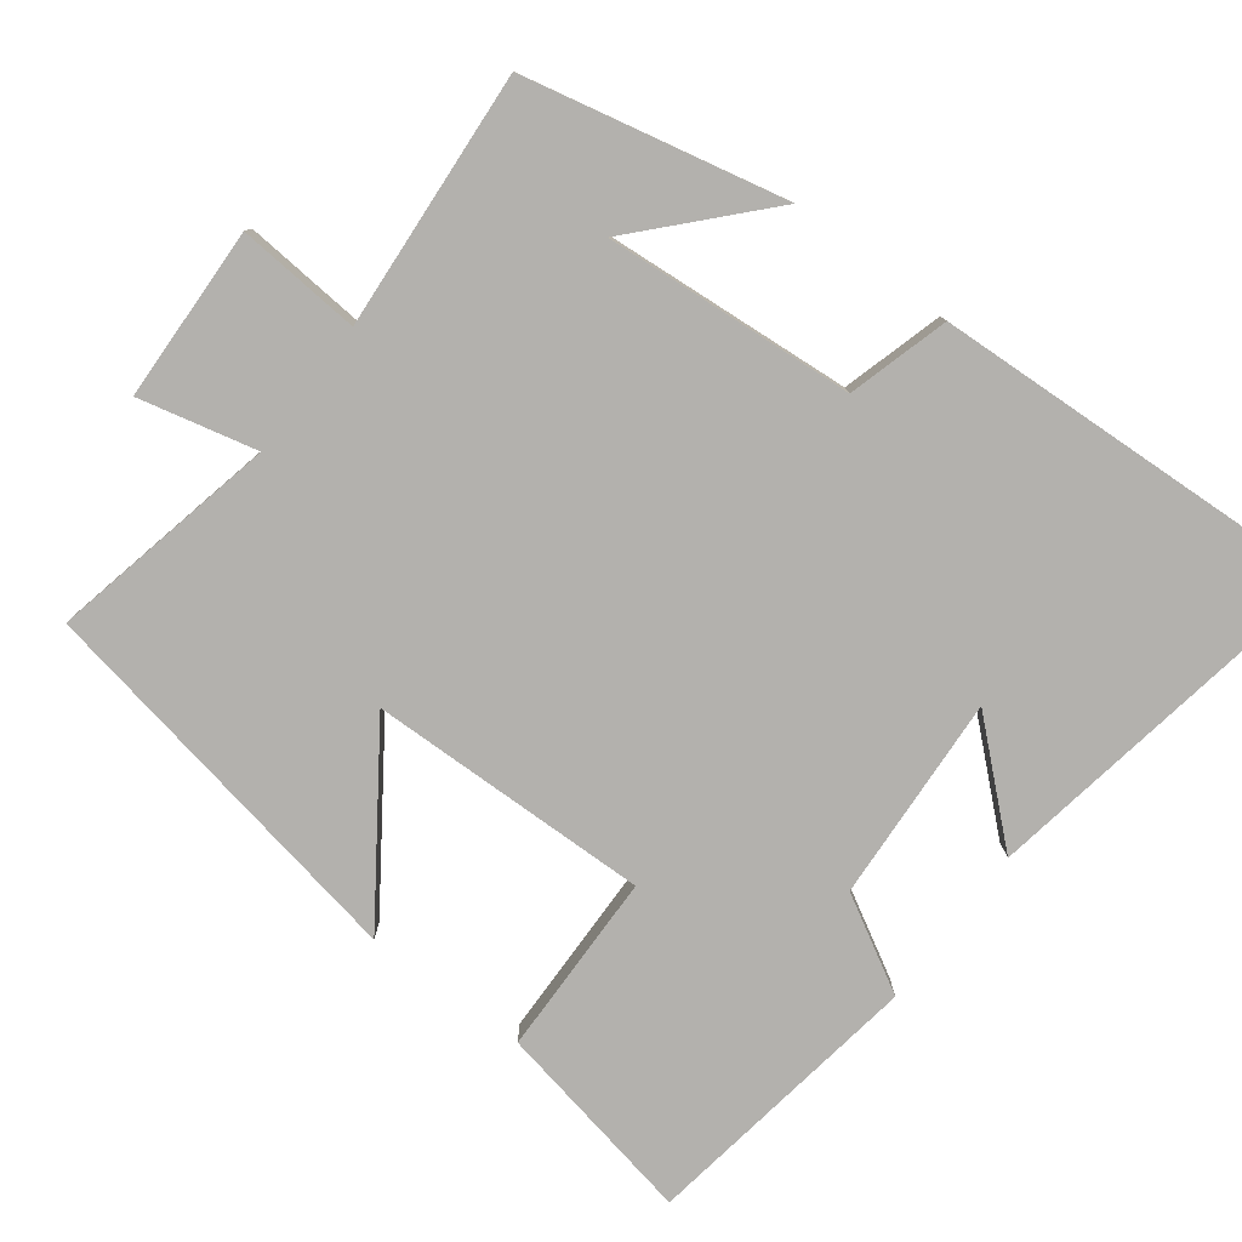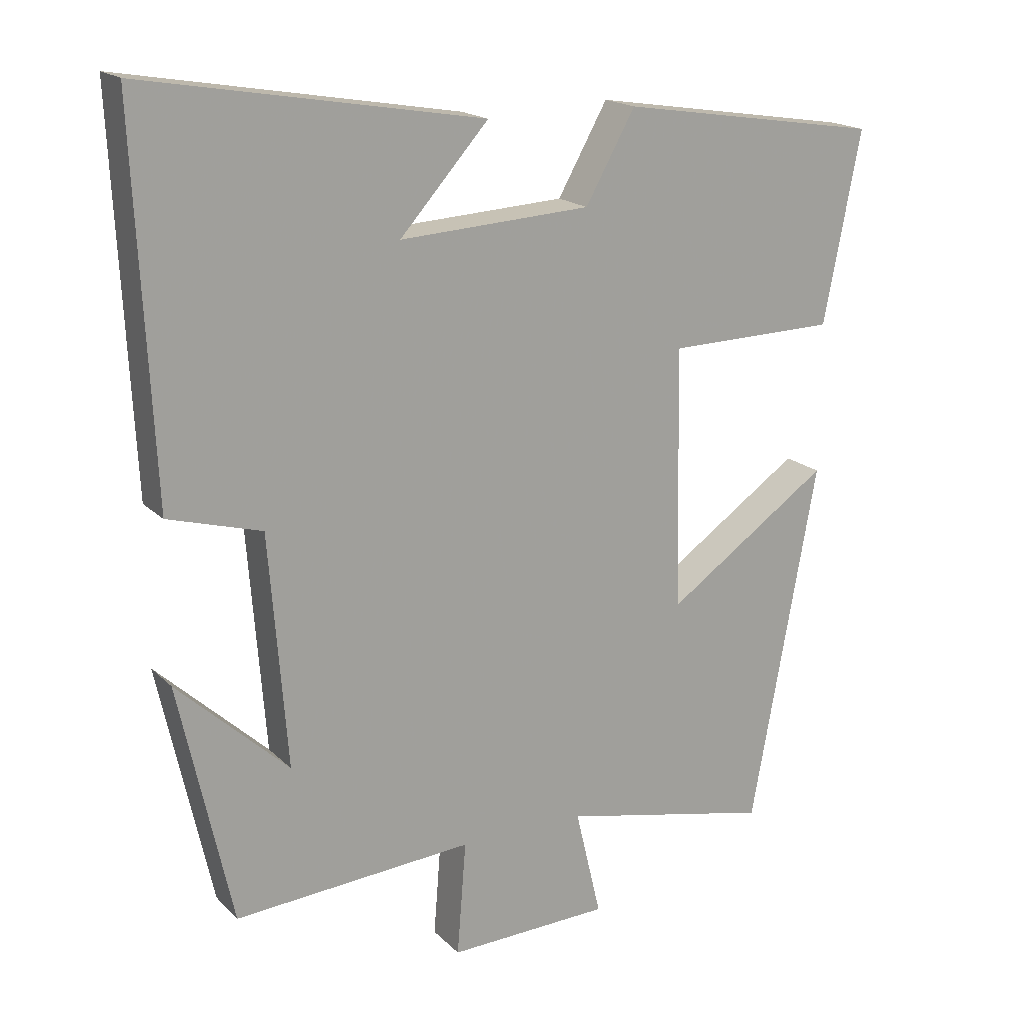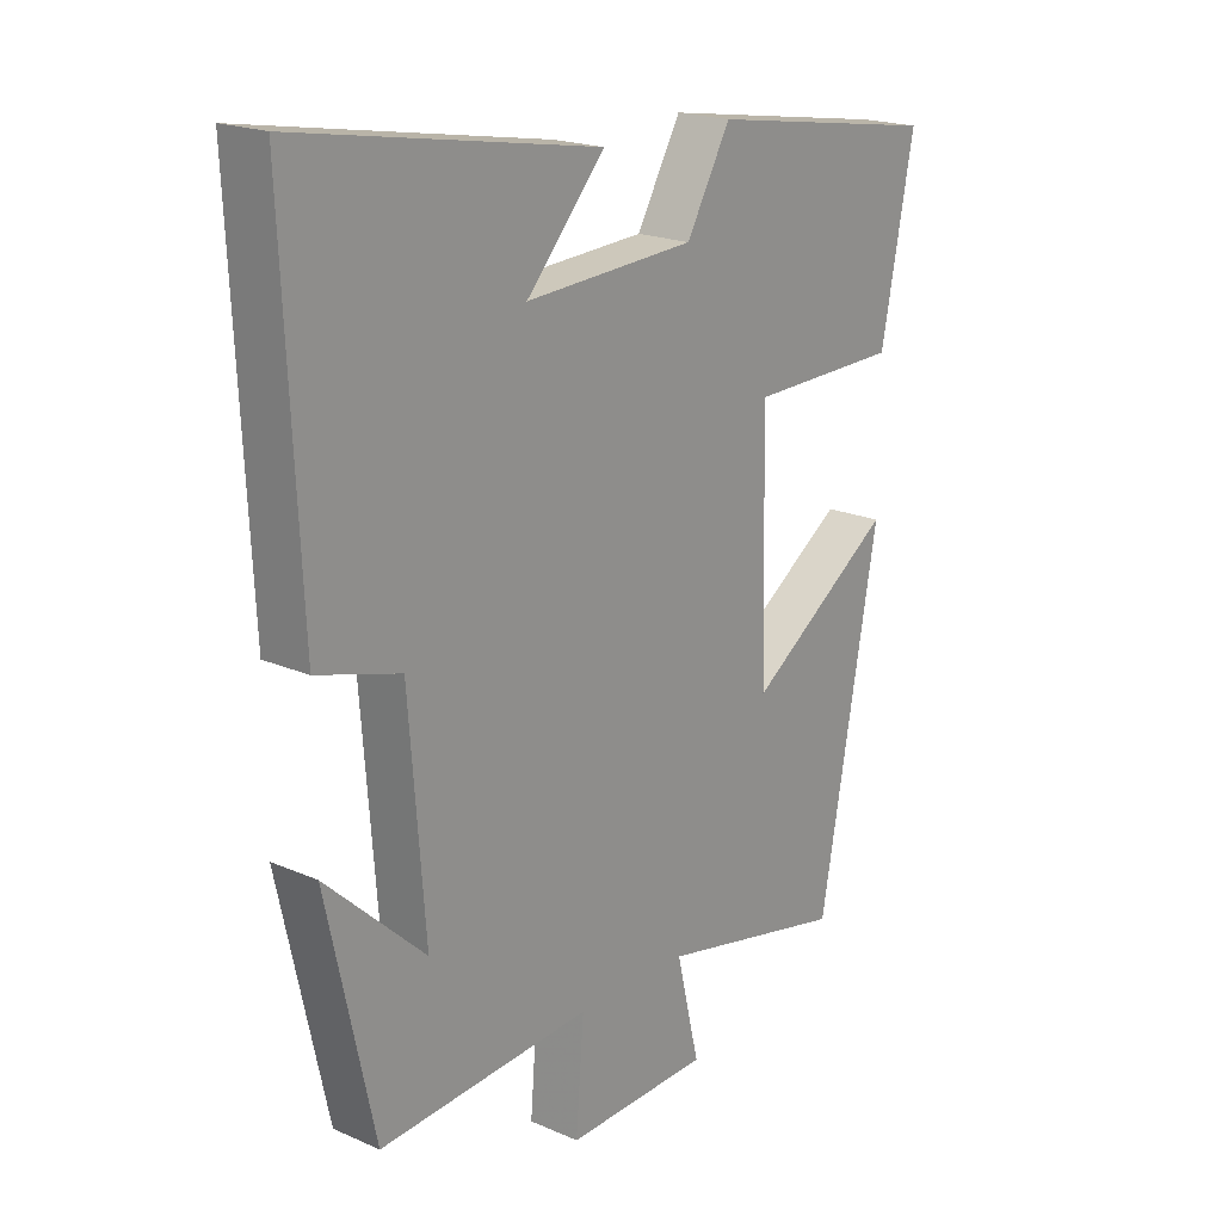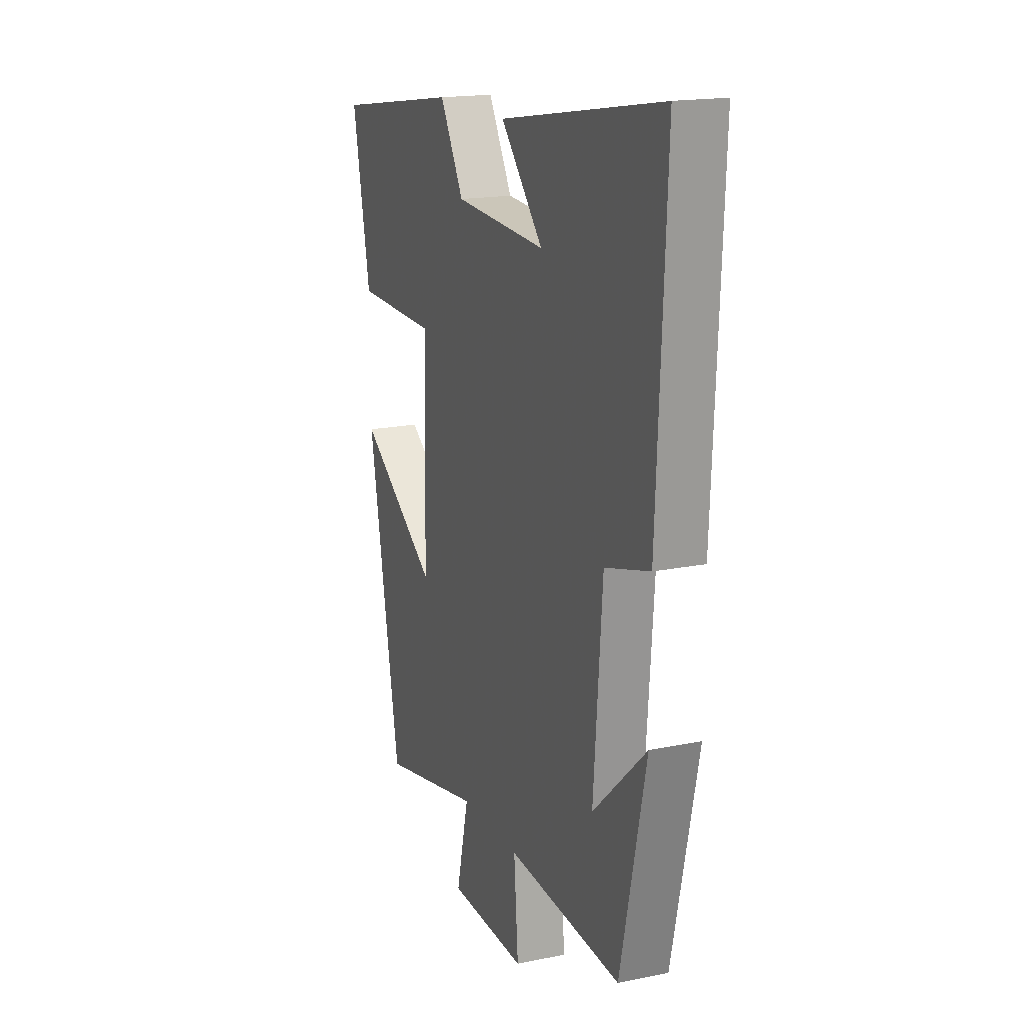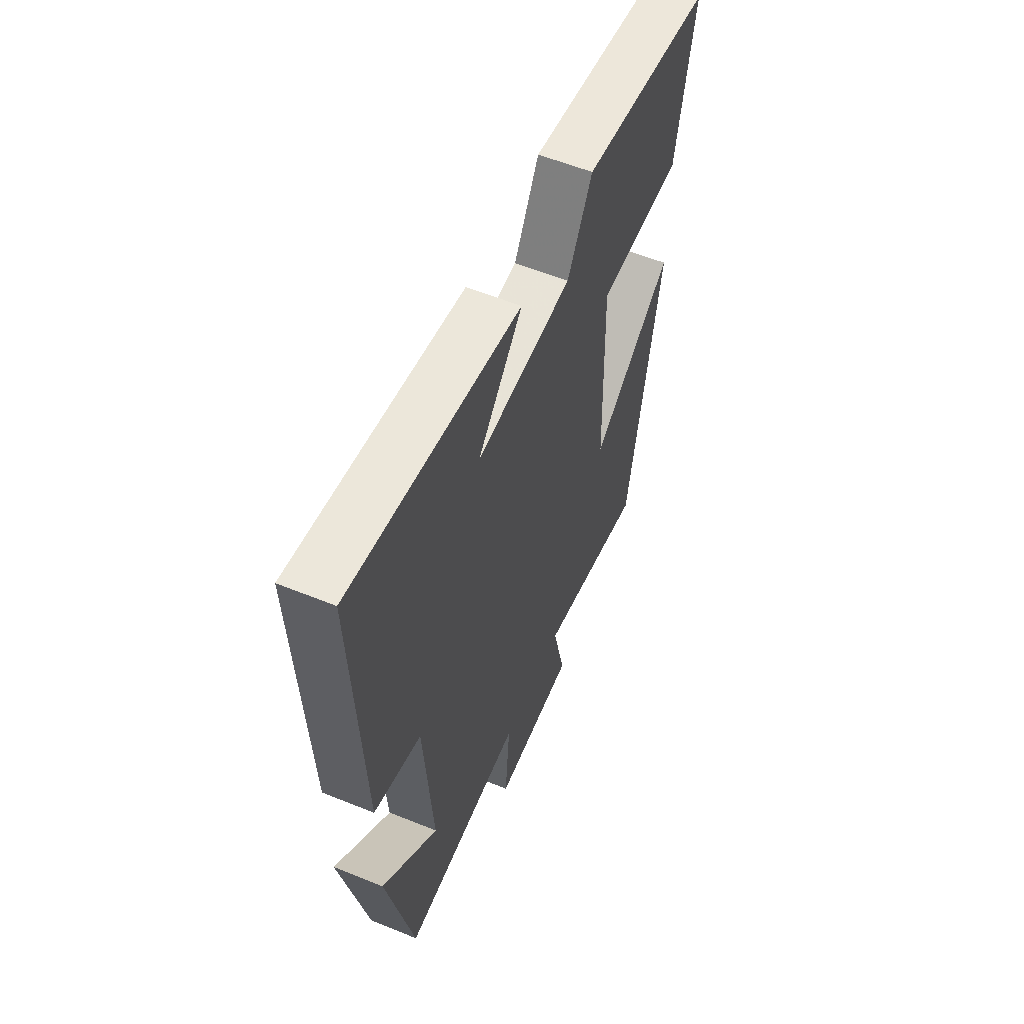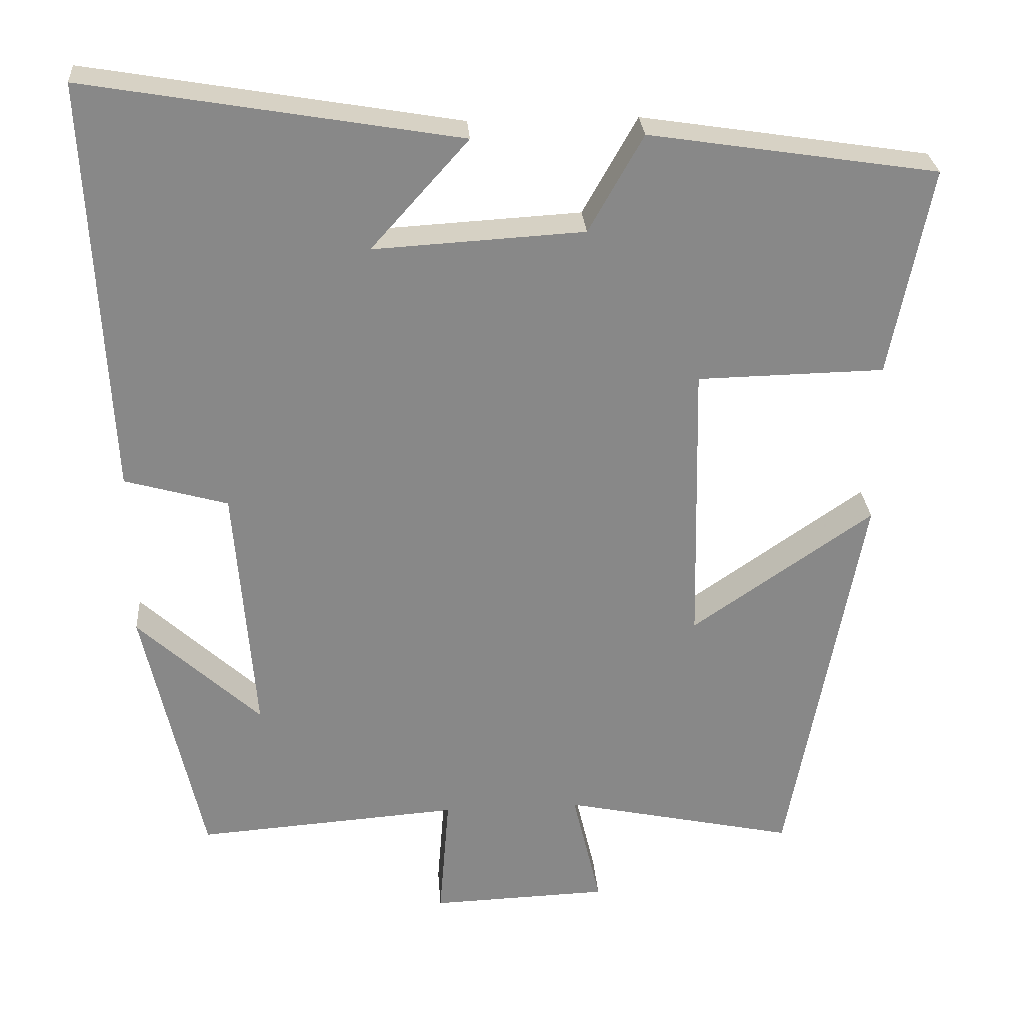
<metadata>
{"format":"obj","ext":"obj","renderer":"f3d","projection":"perspective","resolution":1024,"background":"white","views":[{"elev":-79.2,"azim":-127.1,"up":"+Y"},{"elev":18.0,"azim":-29.7,"up":"+Z"},{"elev":19.7,"azim":-51.0,"up":"+Z"},{"elev":17.6,"azim":-112.1,"up":"+Z"},{"elev":57.5,"azim":-67.1,"up":"+Z"},{"elev":27.6,"azim":-4.2,"up":"+Z"}]}
</metadata>
<code>
v 0.405 0.07 -0.565
v 0.101 0.07 -0.5
v 0.138 0.07 -0.656
v -0.094 0.07 -0.664
v -0.081 0.07 -0.5
v -0.424 0.07 -0.525
v -0.5 0.07 -0.179
v -0.34 0.07 -0.327
v -0.366 0.07 0.005
v -0.5 0.07 0.043
v -0.526 0.07 0.583
v -0.041 0.07 0.5
v -0.168 0.07 0.358
v 0.106 0.07 0.374
v 0.177 0.07 0.5
v 0.553 0.07 0.442
v 0.5 0.07 0.17
v 0.256 0.07 0.165
v 0.264 0.07 -0.209
v 0.5 0.07 -0.046
v 0.405 0 -0.565
v 0.101 0 -0.5
v 0.138 0 -0.656
v -0.094 0 -0.664
v -0.081 0 -0.5
v -0.424 0 -0.525
v -0.5 0 -0.179
v -0.34 0 -0.327
v -0.366 0 0.005
v -0.5 0 0.043
v -0.526 0 0.583
v -0.041 0 0.5
v -0.168 0 0.358
v 0.106 0 0.374
v 0.177 0 0.5
v 0.553 0 0.442
v 0.5 0 0.17
v 0.256 0 0.165
v 0.264 0 -0.209
v 0.5 0 -0.046
f 19 20 1 2
f 18 19 2
f 16 17 18
f 15 16 18
f 14 15 18
f 13 14 18 2
f 10 11 12 13
f 9 10 13
f 8 9 13 2
f 6 7 8
f 5 6 8
f 5 8 2
f 2 3 4 5
f 22 21 40 39
f 22 39 38
f 38 37 36
f 38 36 35
f 38 35 34
f 22 38 34 33
f 33 32 31 30
f 33 30 29
f 22 33 29 28
f 28 27 26
f 28 26 25
f 22 28 25
f 25 24 23 22
f 1 21 22 2
f 2 22 23 3
f 3 23 24 4
f 4 24 25 5
f 5 25 26 6
f 6 26 27 7
f 7 27 28 8
f 8 28 29 9
f 9 29 30 10
f 10 30 31 11
f 11 31 32 12
f 12 32 33 13
f 13 33 34 14
f 14 34 35 15
f 15 35 36 16
f 16 36 37 17
f 17 37 38 18
f 18 38 39 19
f 19 39 40 20
f 20 40 21 1

</code>
